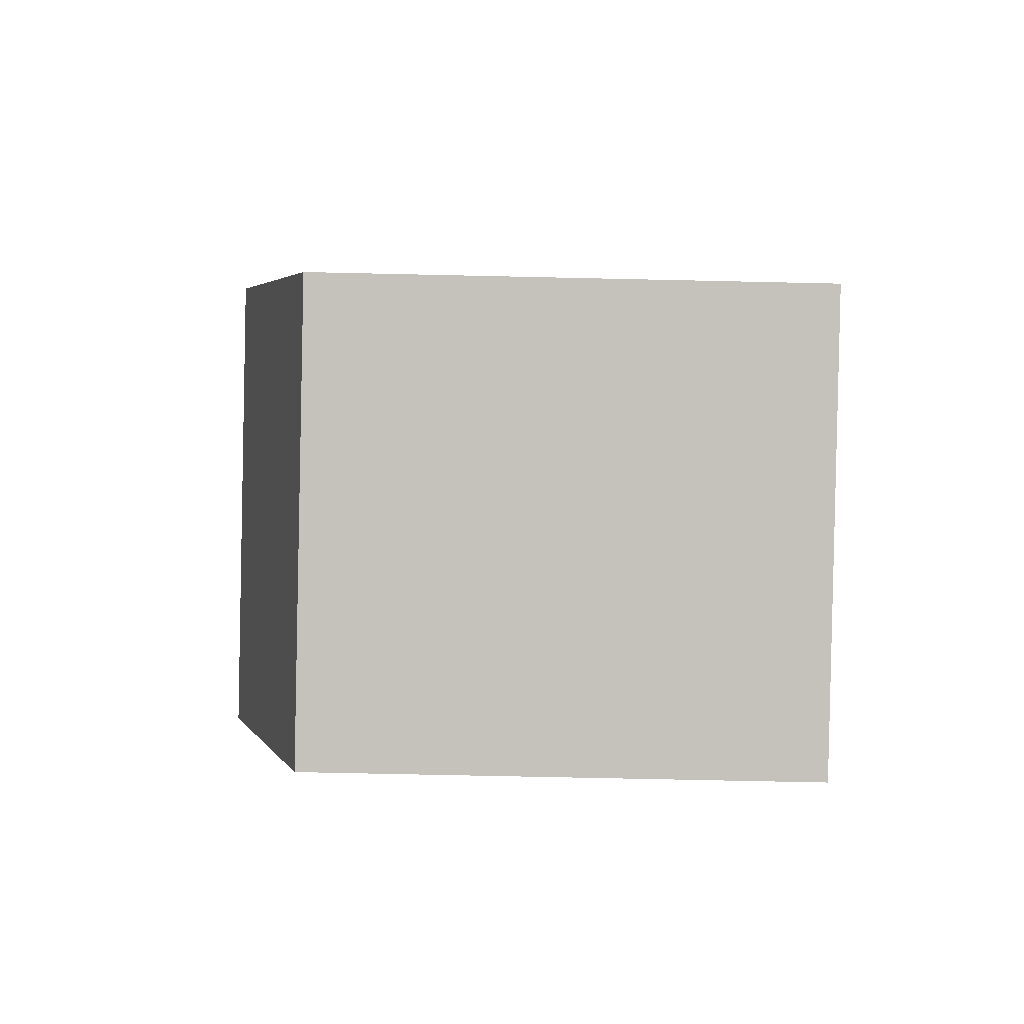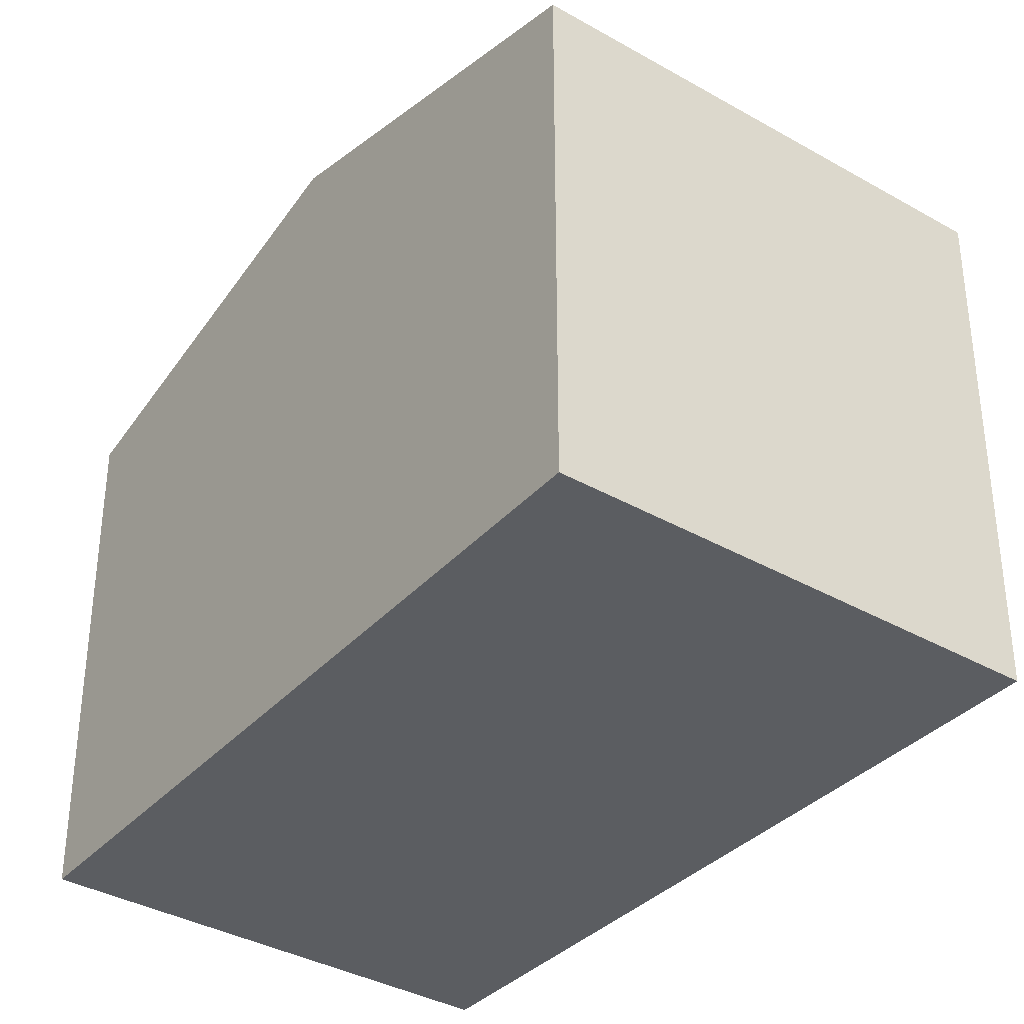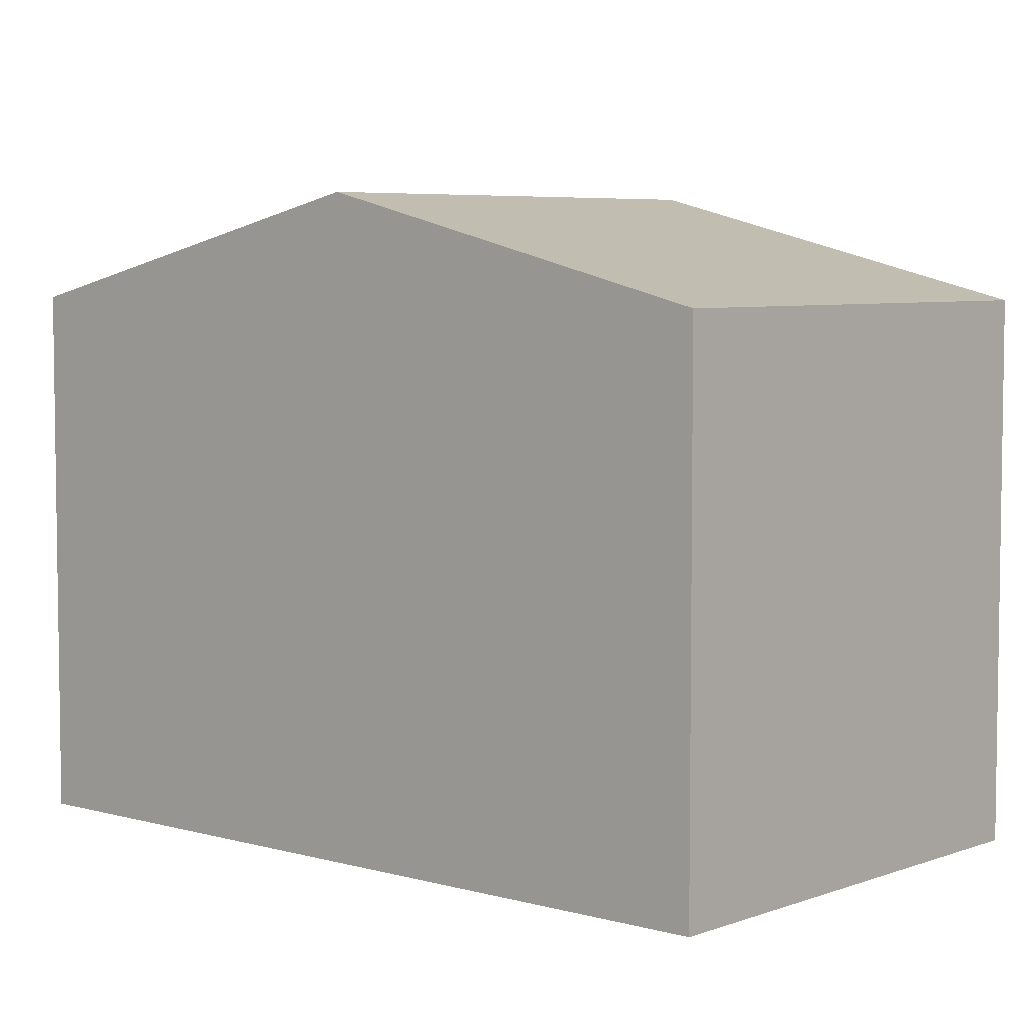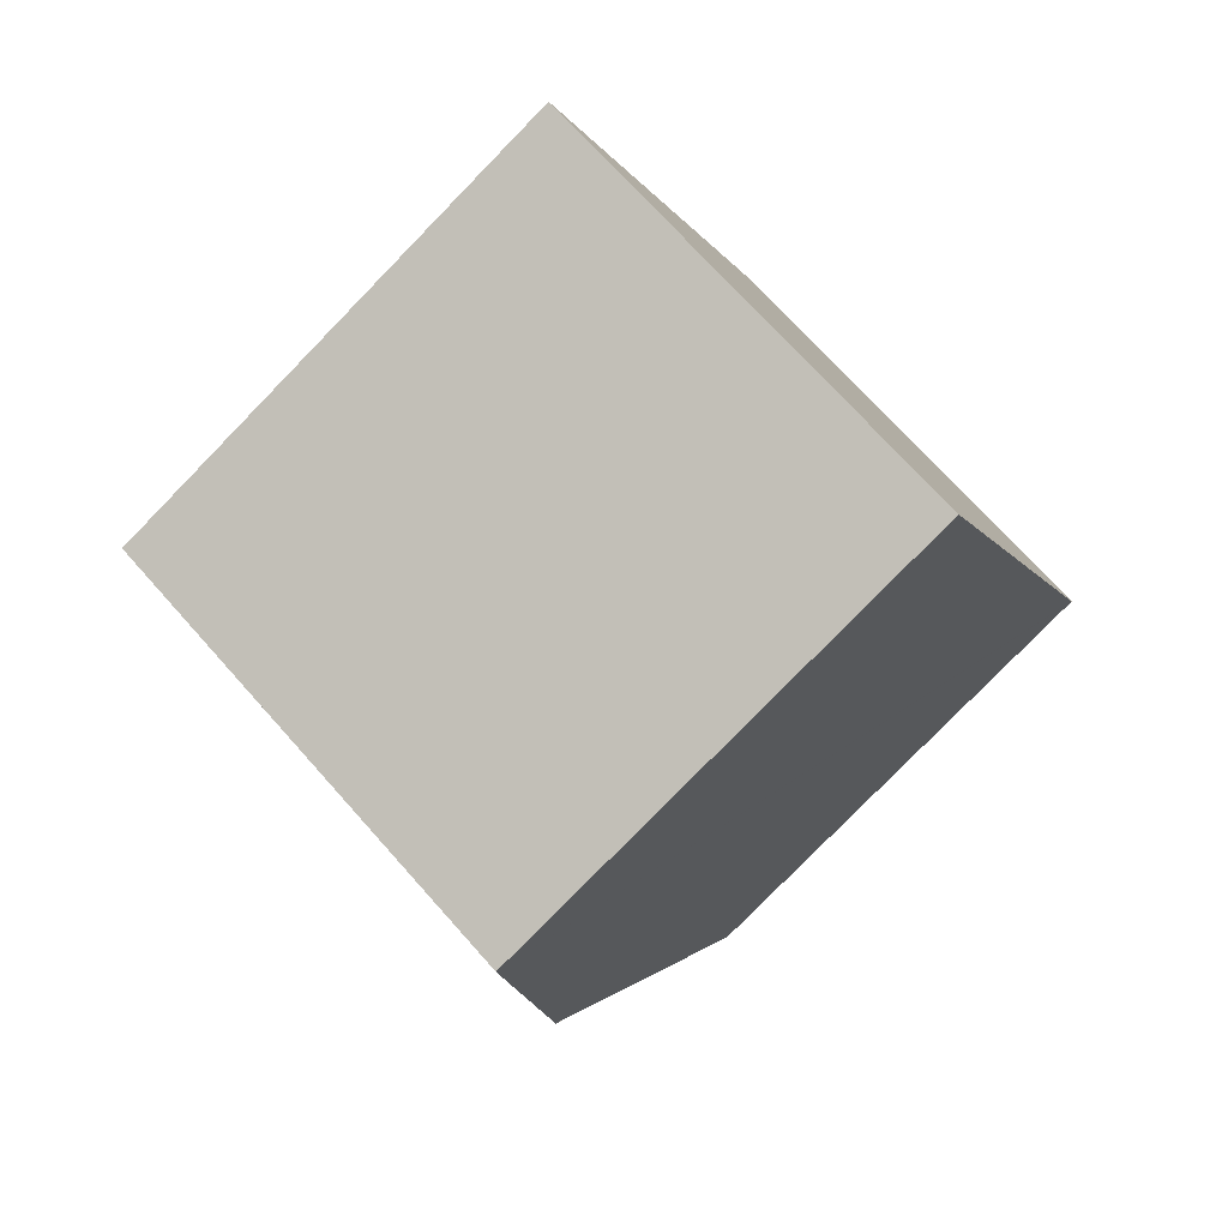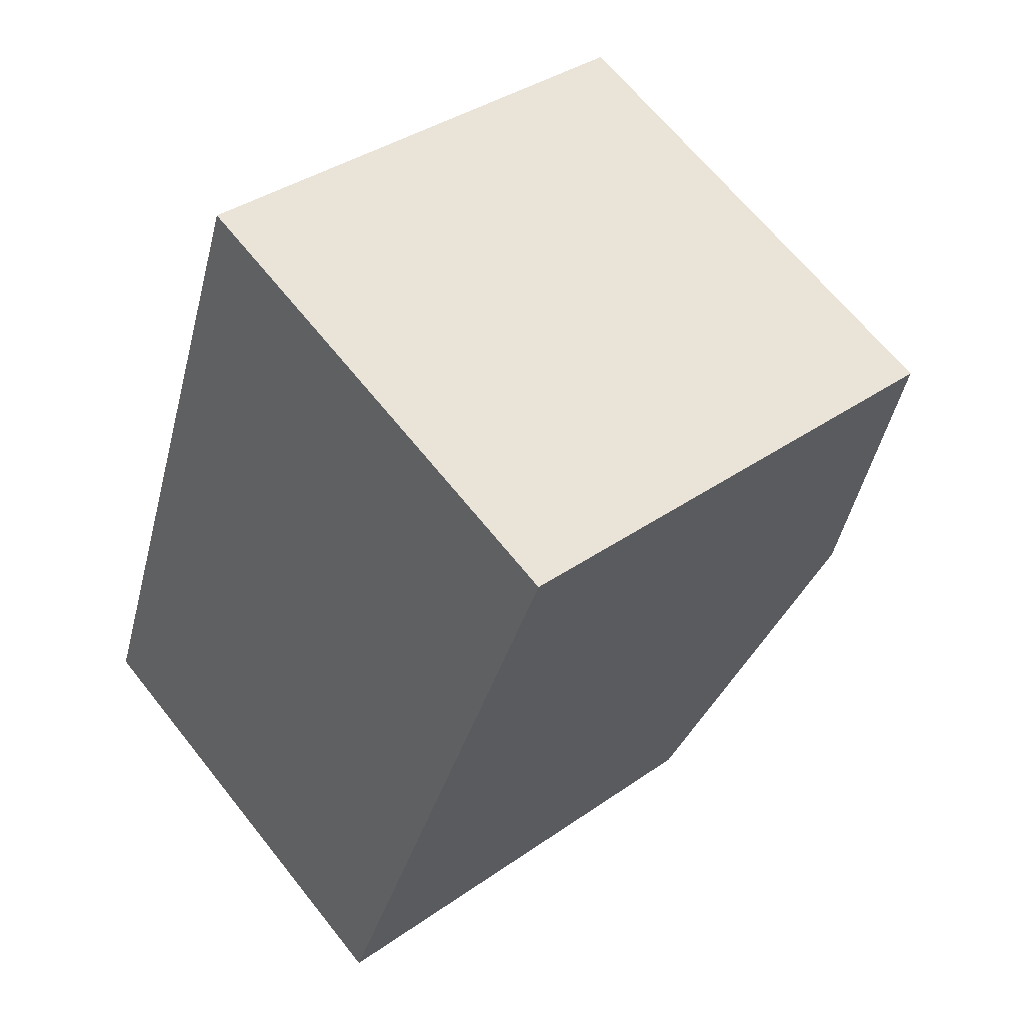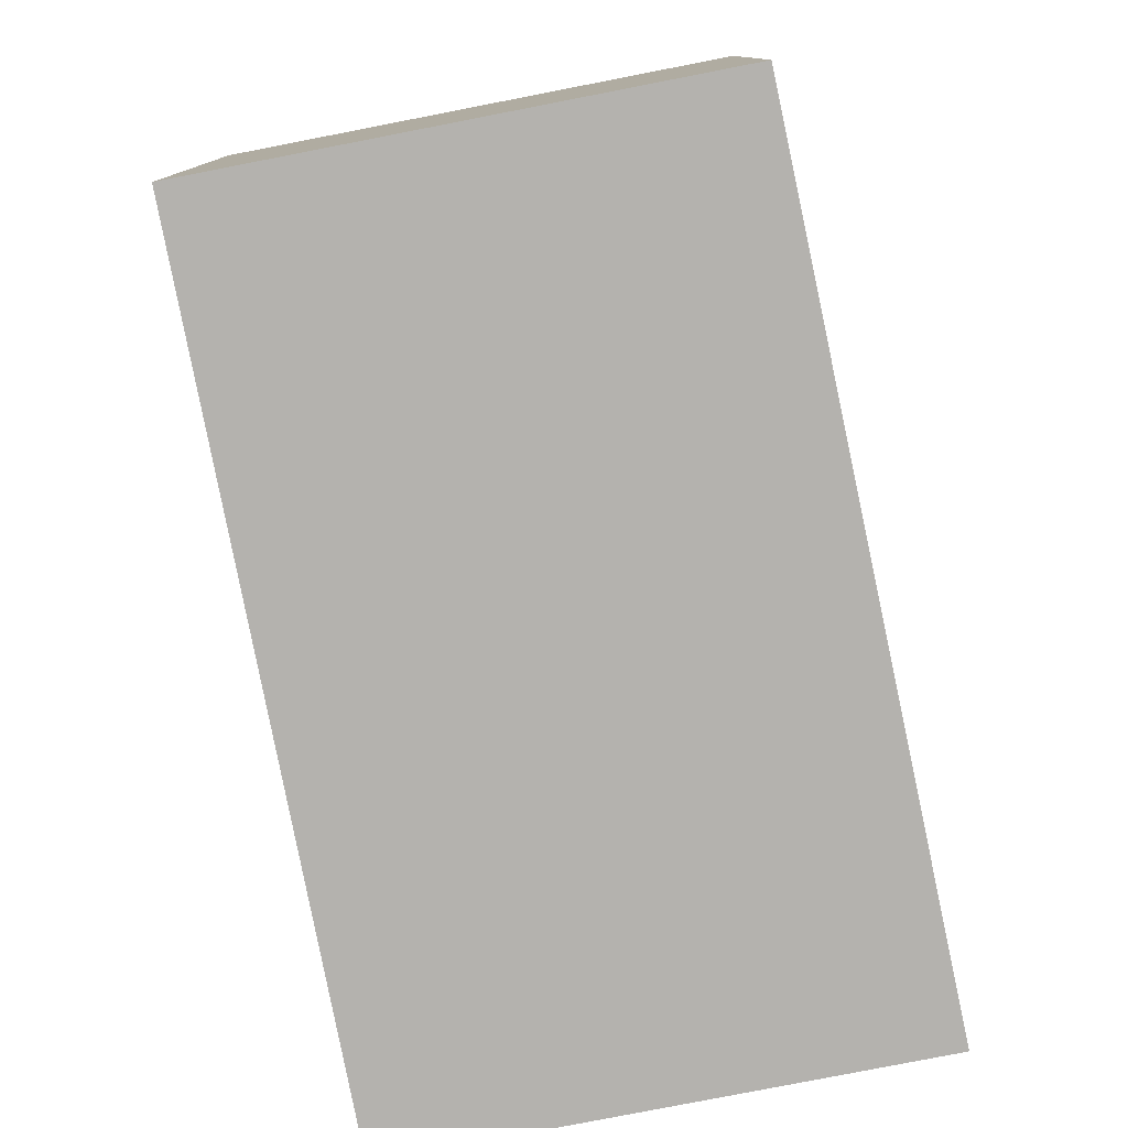
<metadata>
{"format":"obj","ext":"obj","renderer":"f3d","projection":"perspective","resolution":1024,"background":"white","views":[{"elev":-66.0,"azim":-91.3,"up":"+Z"},{"elev":-36.1,"azim":-14.8,"up":"+Y"},{"elev":5.6,"azim":153.3,"up":"+Y"},{"elev":-78.9,"azim":-44.3,"up":"+Z"},{"elev":37.0,"azim":47.8,"up":"+Z"},{"elev":-79.8,"azim":-146.9,"up":"+Y"}]}
</metadata>
<code>
v  7.237 7.105 9.047
v  1.987 8.468 5.185
v  3.973 7.105 10.37
v  10.32 7.105 7.798
v  10.29 7.119 7.745
v  8.231 8.468 2.653
v  0 7.105 4.351e-16
v  6.146 7.105 -2.492
v  6.146 1.526e-16 -2.492
v  0 0 0
v  1.987 -3.175e-16 5.185
v  3.973 -6.35e-16 10.37
v  10.32 -4.775e-16 7.798
v  7.237 -5.54e-16 9.047
v  10.29 -4.742e-16 7.745
v  8.231 -1.624e-16 2.653
g defaultobject
f 1 2 3
f 2 1 4
f 2 4 5
f 2 5 6
f 7 6 8
f 6 7 2
f 9 7 8
f 7 9 10
f 10 2 7
f 2 10 3
f 3 10 11
f 3 11 12
f 12 1 3
f 1 12 4
f 4 12 13
f 13 12 14
f 13 5 4
f 5 13 6
f 6 13 8
f 8 13 15
f 8 15 16
f 8 16 9
f 14 15 13
f 15 14 16
f 16 14 12
f 16 12 11
f 16 11 9
f 9 11 10

</code>
